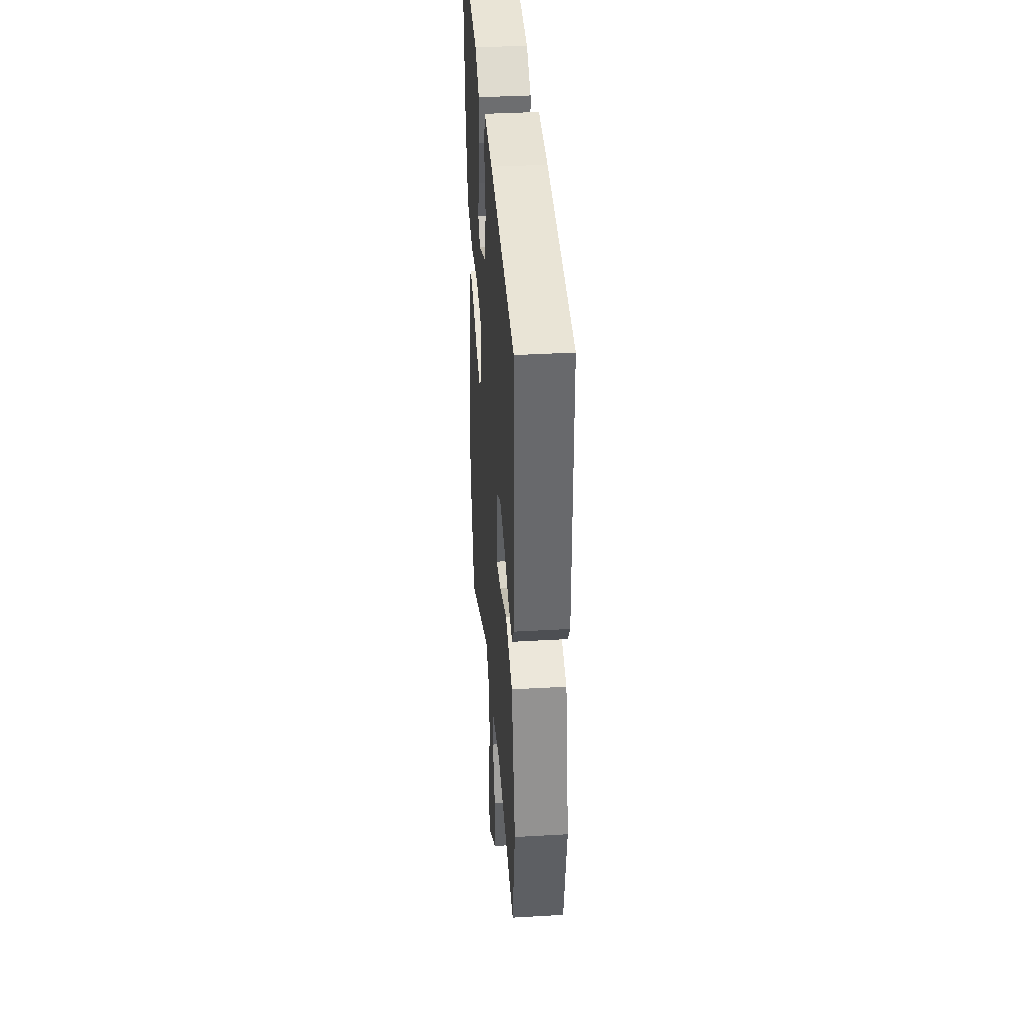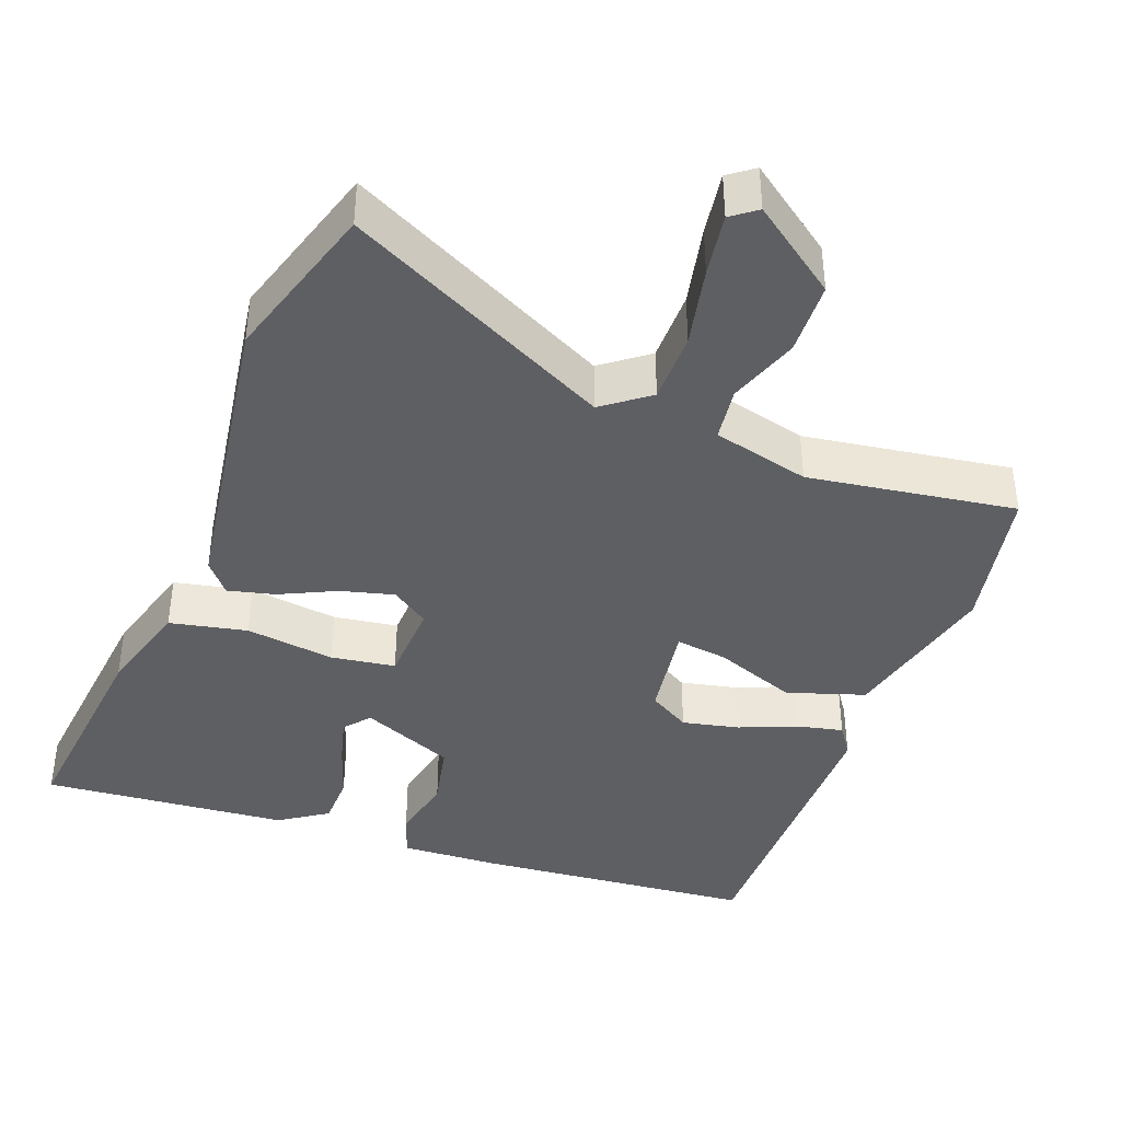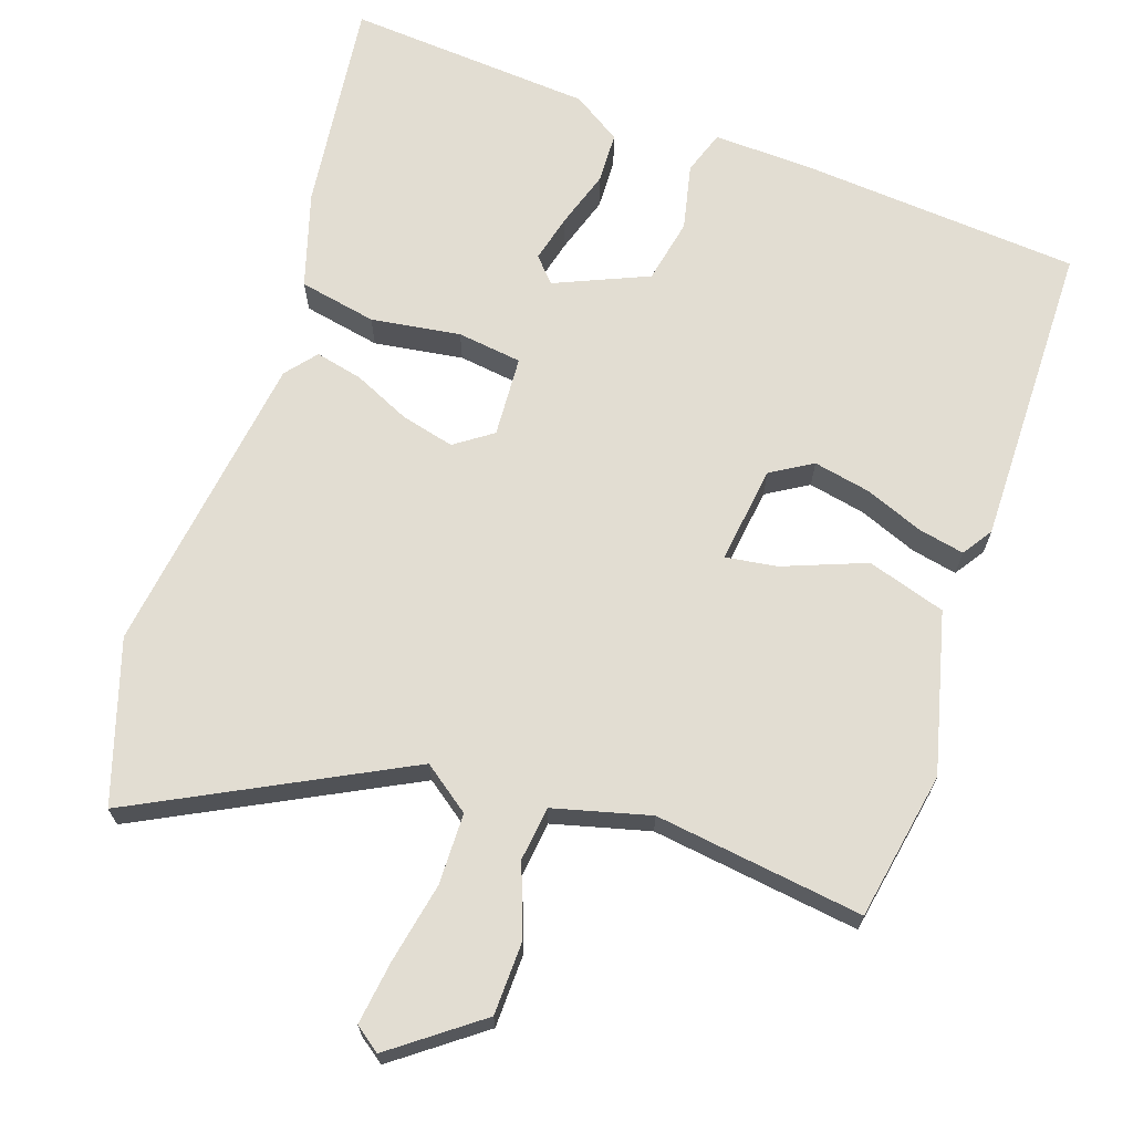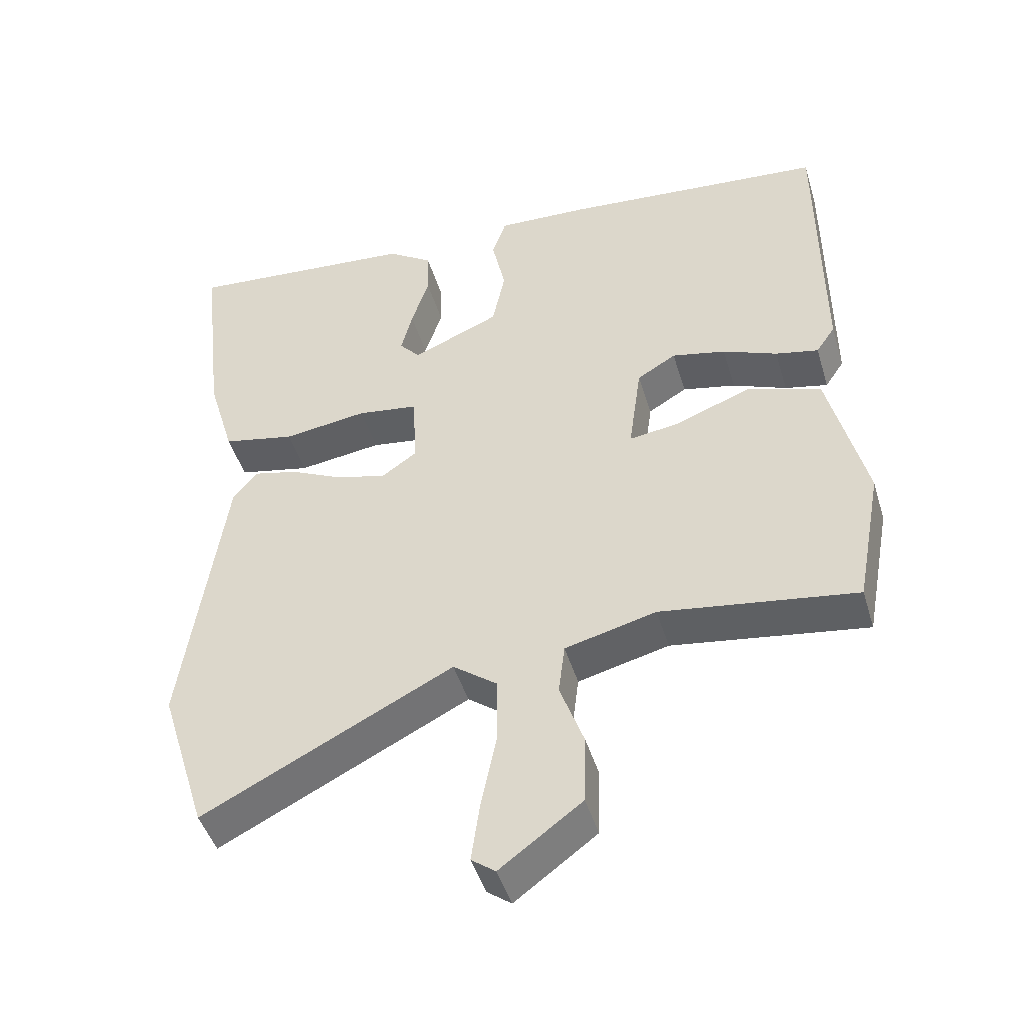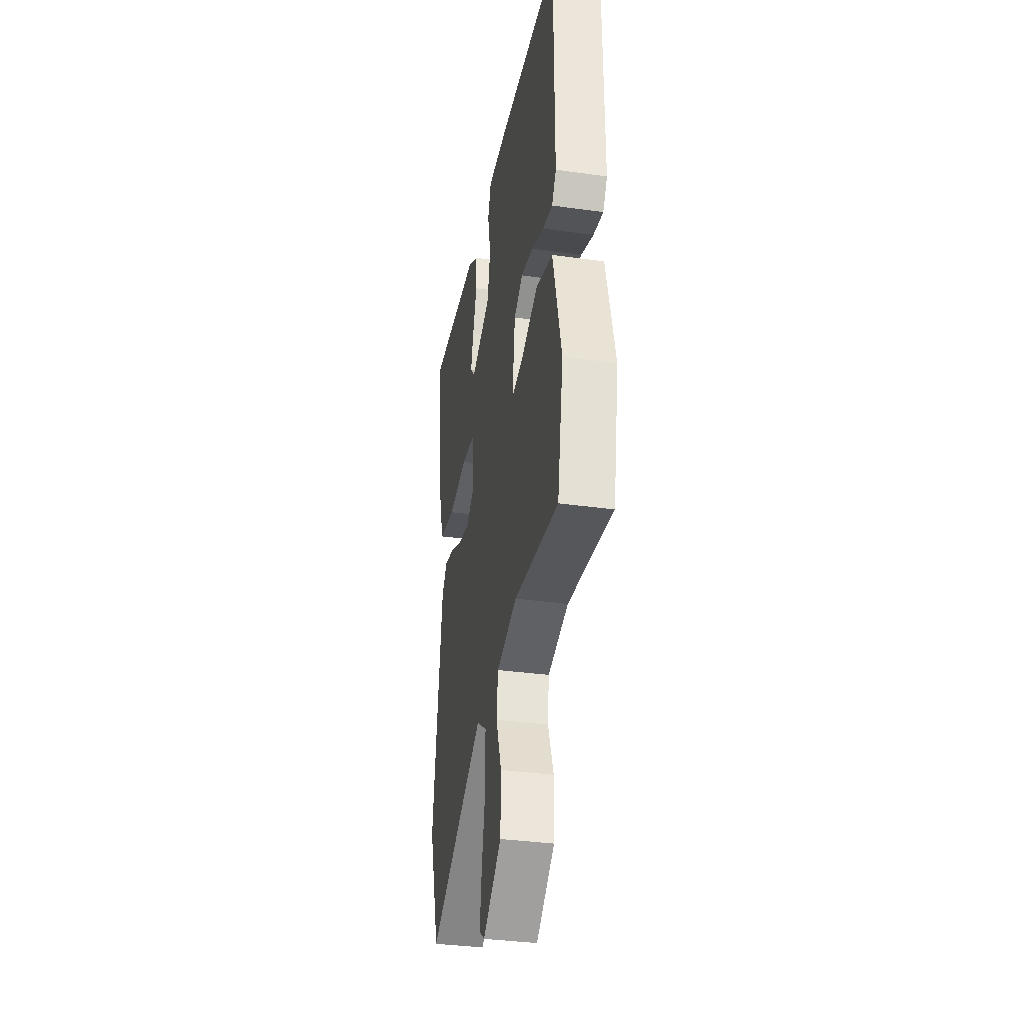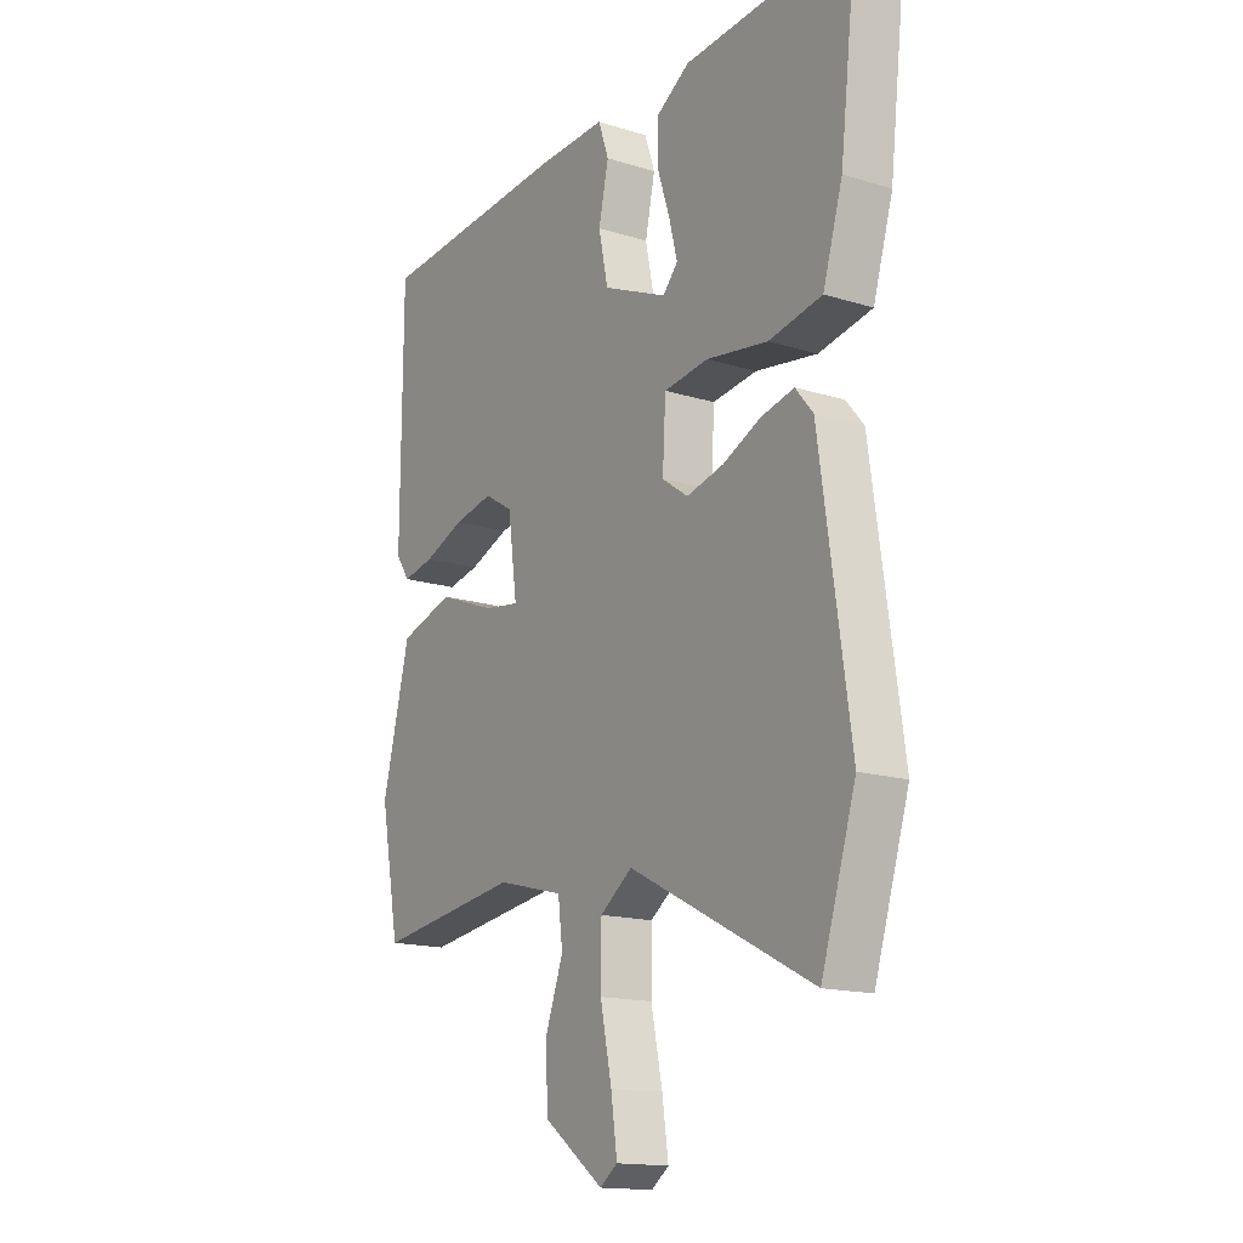
<metadata>
{"format":"obj","ext":"obj","renderer":"f3d","projection":"perspective","resolution":1024,"background":"white","views":[{"elev":37.8,"azim":-94.2,"up":"+Z"},{"elev":-40.7,"azim":159.8,"up":"+Y"},{"elev":68.3,"azim":-161.4,"up":"+Y"},{"elev":-45.9,"azim":-163.5,"up":"+Z"},{"elev":-35.0,"azim":-100.6,"up":"+Z"},{"elev":-15.6,"azim":56.8,"up":"+Z"}]}
</metadata>
<code>
v -0.48 0.07 0.451
v -0.105 0.07 0.482
v 0.025 0.07 0.487
v 0.045 0.07 0.429
v 0.026 0.07 0.341
v 0.044 0.07 0.255
v 0.168 0.07 0.202
v 0.197 0.07 0.235
v 0.181 0.07 0.298
v 0.156 0.07 0.374
v 0.158 0.07 0.442
v 0.222 0.07 0.484
v 0.55 0.07 0.51
v 0.517 0.07 0.224
v 0.479 0.07 0.096
v 0.376 0.07 0.075
v 0.257 0.07 0.092
v 0.171 0.07 0.08
v 0.165 0.07 -0.028
v 0.215 0.07 -0.063
v 0.286 0.07 -0.045
v 0.361 0.07 -0.01
v 0.424 0.07 0.005
v 0.458 0.07 -0.036
v 0.517 0.07 -0.444
v 0.45 0.07 -0.659
v 0.096 0.07 -0.479
v 0.034 0.07 -0.525
v 0.033 0.07 -0.62
v 0.055 0.07 -0.727
v 0.067 0.07 -0.811
v 0.033 0.07 -0.836
v -0.083 0.07 -0.75
v -0.086 0.07 -0.652
v -0.052 0.07 -0.558
v -0.061 0.07 -0.486
v -0.19 0.07 -0.453
v -0.467 0.07 -0.492
v -0.504 0.07 -0.295
v -0.451 0.07 -0.081
v -0.347 0.07 -0.048
v -0.237 0.07 -0.09
v -0.168 0.07 -0.1
v -0.186 0.07 0.03
v -0.241 0.07 0.063
v -0.317 0.07 0.047
v -0.394 0.07 0.016
v -0.455 0.07 0.003
v -0.482 0.07 0.043
v -0.48 0 0.451
v -0.105 0 0.482
v 0.025 0 0.487
v 0.045 0 0.429
v 0.026 0 0.341
v 0.044 0 0.255
v 0.168 0 0.202
v 0.197 0 0.235
v 0.181 0 0.298
v 0.156 0 0.374
v 0.158 0 0.442
v 0.222 0 0.484
v 0.55 0 0.51
v 0.517 0 0.224
v 0.479 0 0.096
v 0.376 0 0.075
v 0.257 0 0.092
v 0.171 0 0.08
v 0.165 0 -0.028
v 0.215 0 -0.063
v 0.286 0 -0.045
v 0.361 0 -0.01
v 0.424 0 0.005
v 0.458 0 -0.036
v 0.517 0 -0.444
v 0.45 0 -0.659
v 0.096 0 -0.479
v 0.034 0 -0.525
v 0.033 0 -0.62
v 0.055 0 -0.727
v 0.067 0 -0.811
v 0.033 0 -0.836
v -0.083 0 -0.75
v -0.086 0 -0.652
v -0.052 0 -0.558
v -0.061 0 -0.486
v -0.19 0 -0.453
v -0.467 0 -0.492
v -0.504 0 -0.295
v -0.451 0 -0.081
v -0.347 0 -0.048
v -0.237 0 -0.09
v -0.168 0 -0.1
v -0.186 0 0.03
v -0.241 0 0.063
v -0.317 0 0.047
v -0.394 0 0.016
v -0.455 0 0.003
v -0.482 0 0.043
f 3 4 5
f 2 3 5
f 1 2 5
f 49 1 5
f 48 49 5
f 47 48 5
f 46 47 5
f 45 46 5 6
f 44 45 6 7
f 43 44 7
f 40 41 42
f 39 40 42
f 38 39 42
f 37 38 42
f 36 37 42 43
f 33 34 35
f 32 33 35
f 31 32 35
f 30 31 35
f 29 30 35
f 28 29 35 36
f 36 43 7
f 28 36 7
f 27 28 7
f 25 26 27
f 24 25 27
f 23 24 27
f 22 23 27
f 21 22 27
f 15 16 17
f 14 15 17
f 13 14 17
f 12 13 17
f 11 12 17
f 10 11 17
f 9 10 17
f 8 9 17
f 8 17 18
f 7 8 18
f 27 7 18 19
f 20 21 27
f 19 20 27
f 54 53 52
f 54 52 51
f 54 51 50
f 54 50 98
f 54 98 97
f 54 97 96
f 54 96 95
f 55 54 95 94
f 56 55 94 93
f 56 93 92
f 91 90 89
f 91 89 88
f 91 88 87
f 91 87 86
f 92 91 86 85
f 84 83 82
f 84 82 81
f 84 81 80
f 84 80 79
f 84 79 78
f 85 84 78 77
f 56 92 85
f 56 85 77
f 56 77 76
f 76 75 74
f 76 74 73
f 76 73 72
f 76 72 71
f 76 71 70
f 66 65 64
f 66 64 63
f 66 63 62
f 66 62 61
f 66 61 60
f 66 60 59
f 66 59 58
f 66 58 57
f 67 66 57
f 67 57 56
f 68 67 56 76
f 76 70 69
f 76 69 68
f 1 50 51 2
f 2 51 52 3
f 3 52 53 4
f 4 53 54 5
f 5 54 55 6
f 6 55 56 7
f 7 56 57 8
f 8 57 58 9
f 9 58 59 10
f 10 59 60 11
f 11 60 61 12
f 12 61 62 13
f 13 62 63 14
f 14 63 64 15
f 15 64 65 16
f 16 65 66 17
f 17 66 67 18
f 18 67 68 19
f 19 68 69 20
f 20 69 70 21
f 21 70 71 22
f 22 71 72 23
f 23 72 73 24
f 24 73 74 25
f 25 74 75 26
f 26 75 76 27
f 27 76 77 28
f 28 77 78 29
f 29 78 79 30
f 30 79 80 31
f 31 80 81 32
f 32 81 82 33
f 33 82 83 34
f 34 83 84 35
f 35 84 85 36
f 36 85 86 37
f 37 86 87 38
f 38 87 88 39
f 39 88 89 40
f 40 89 90 41
f 41 90 91 42
f 42 91 92 43
f 43 92 93 44
f 44 93 94 45
f 45 94 95 46
f 46 95 96 47
f 47 96 97 48
f 48 97 98 49
f 49 98 50 1

</code>
